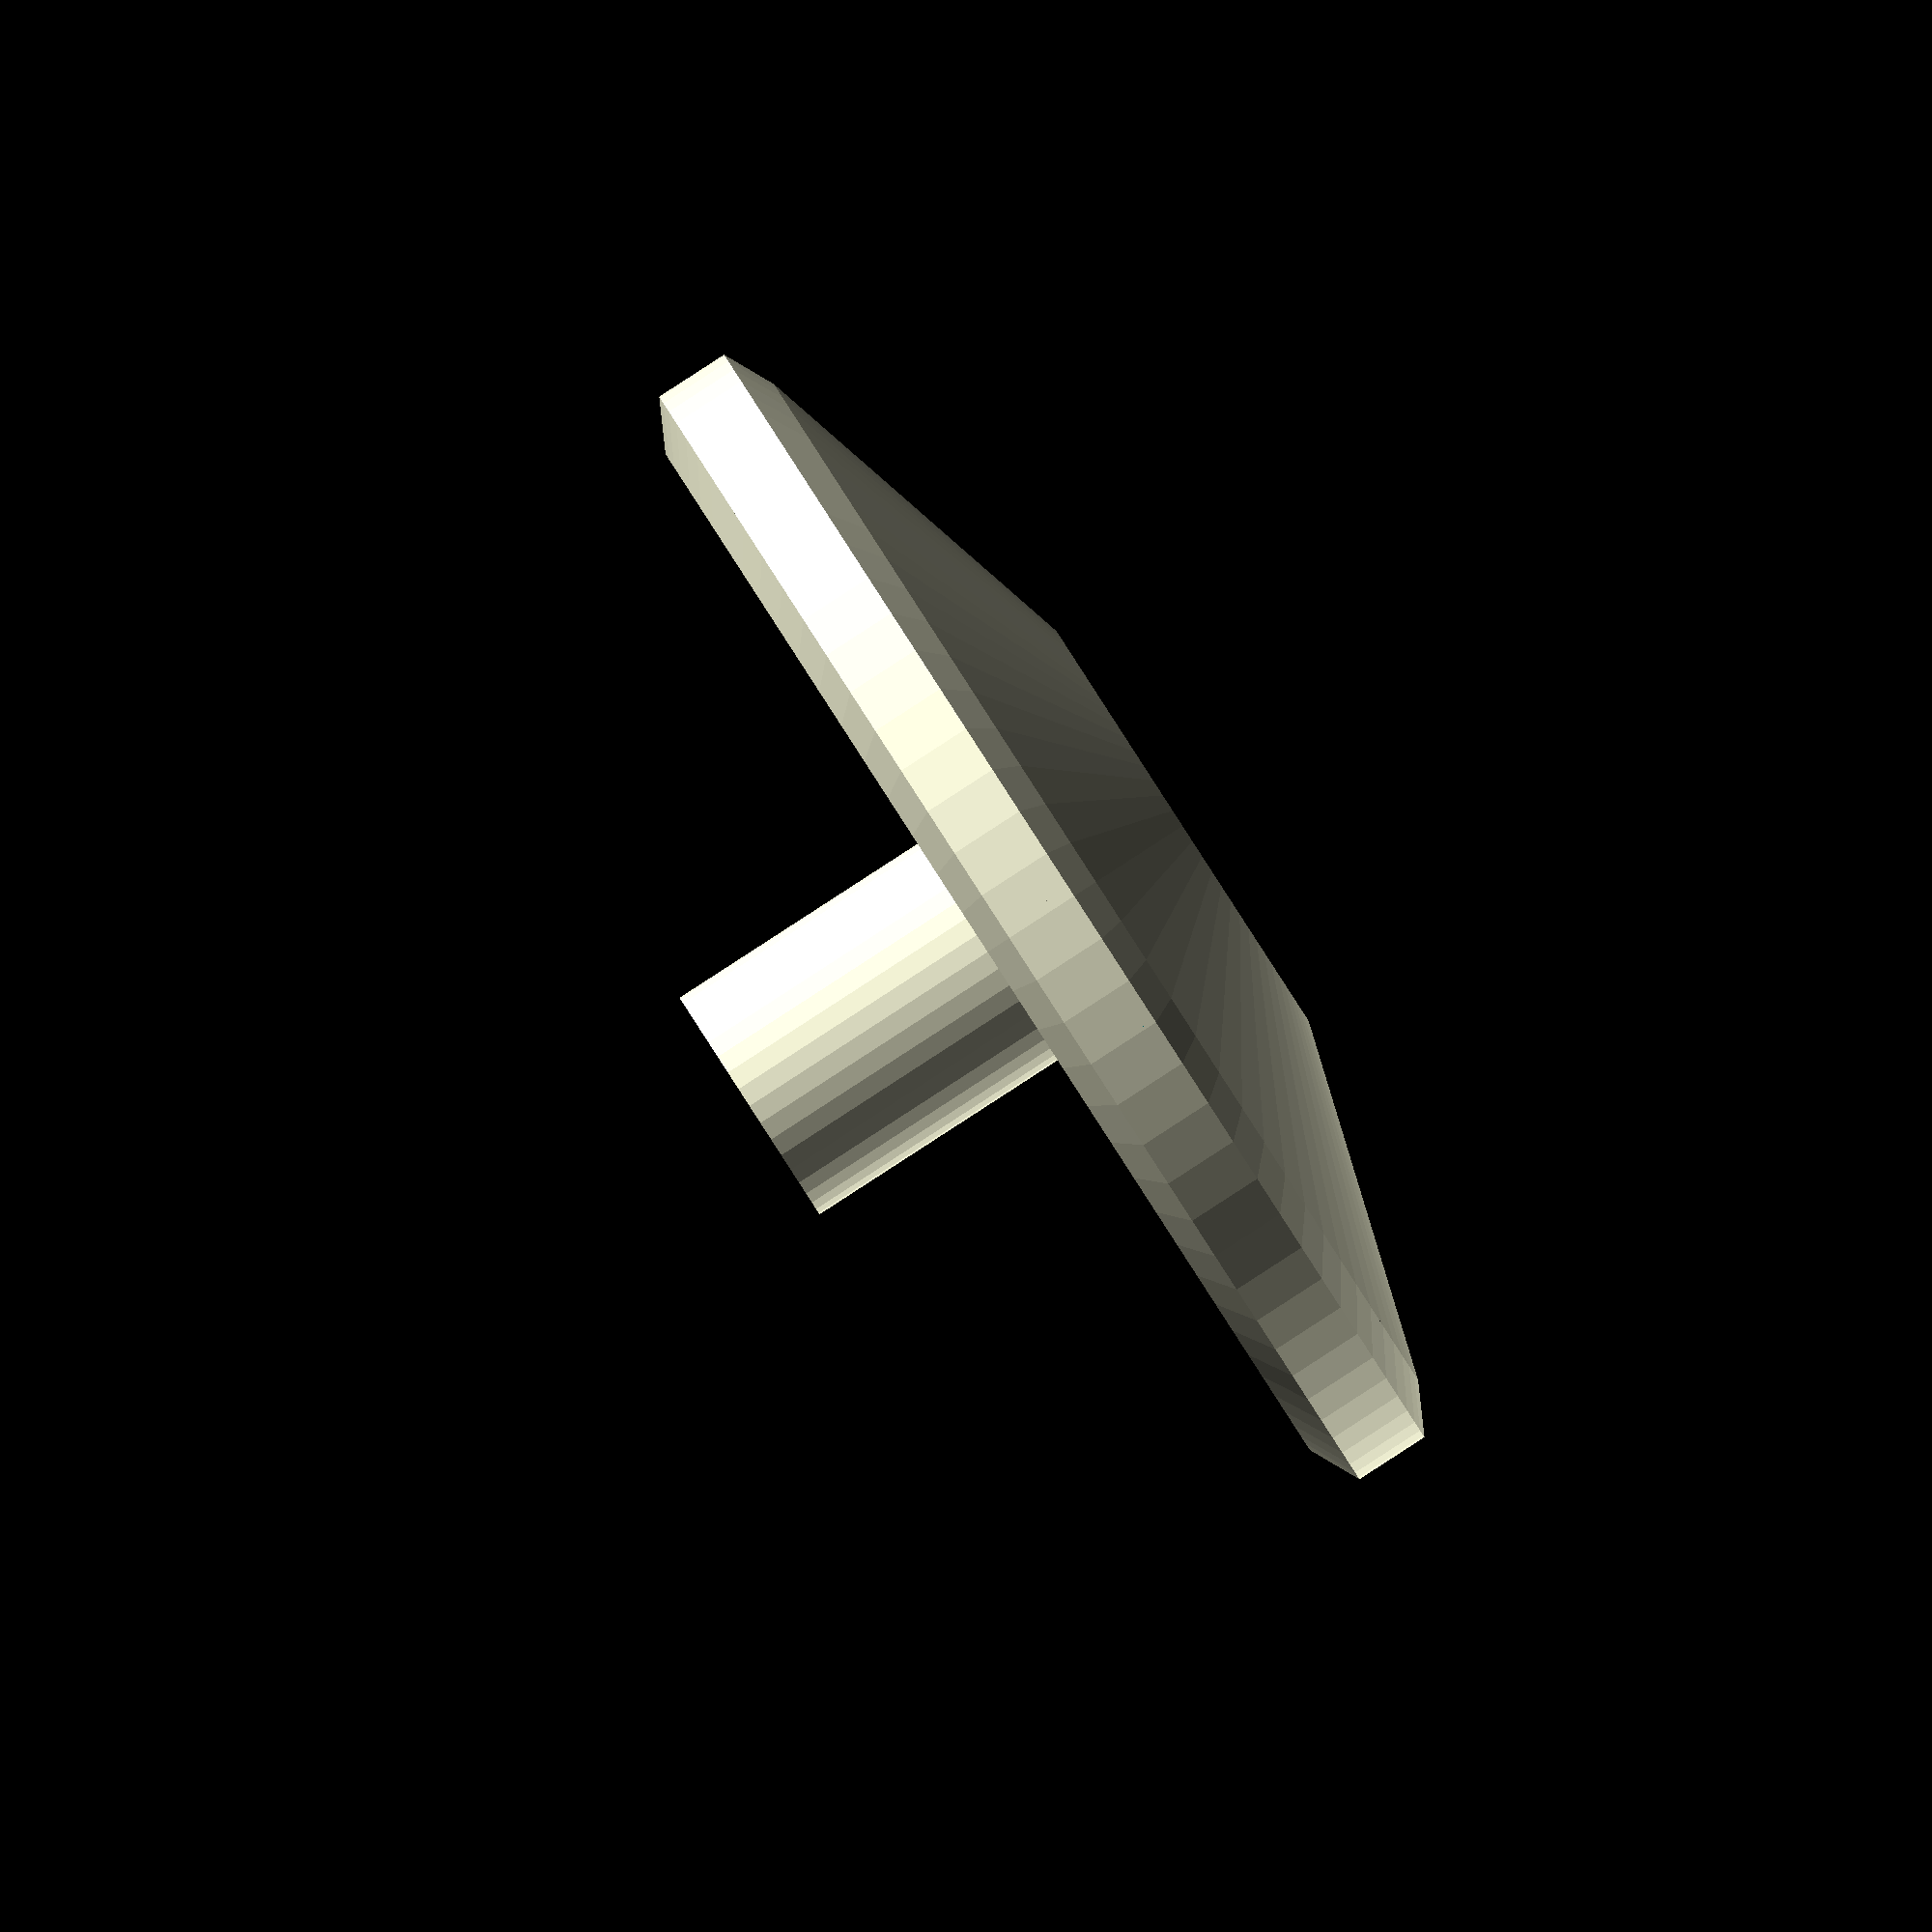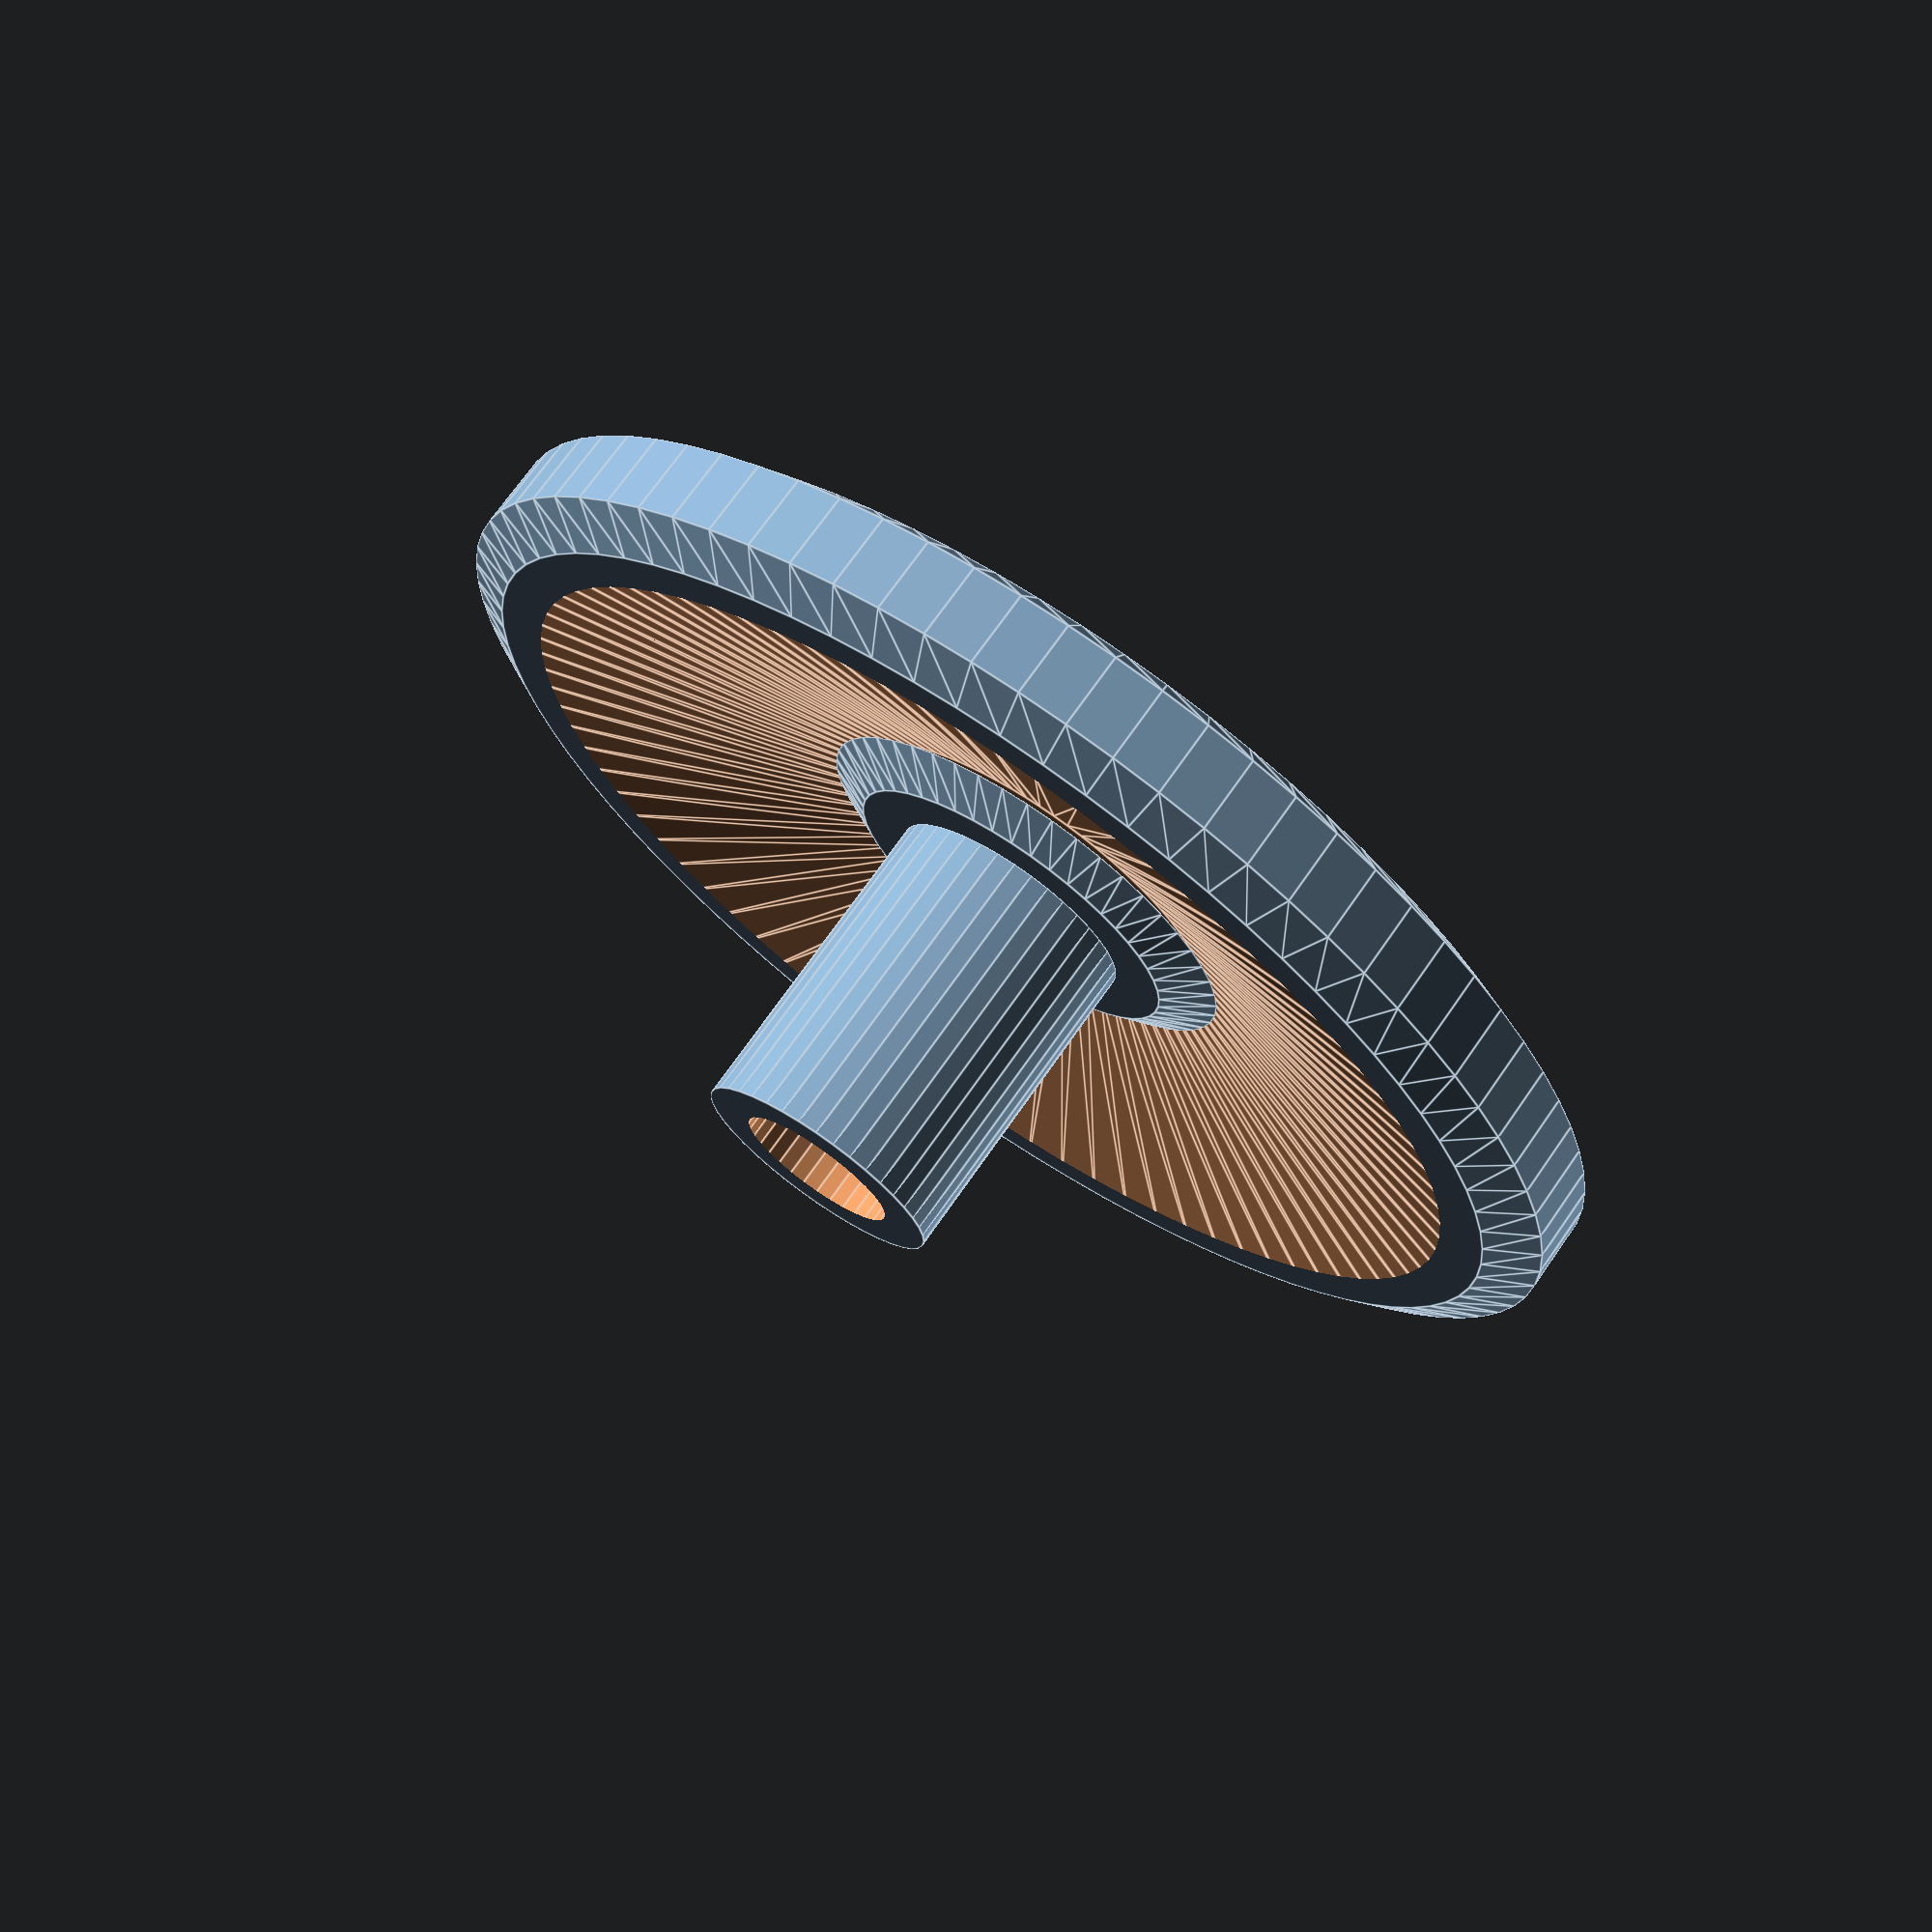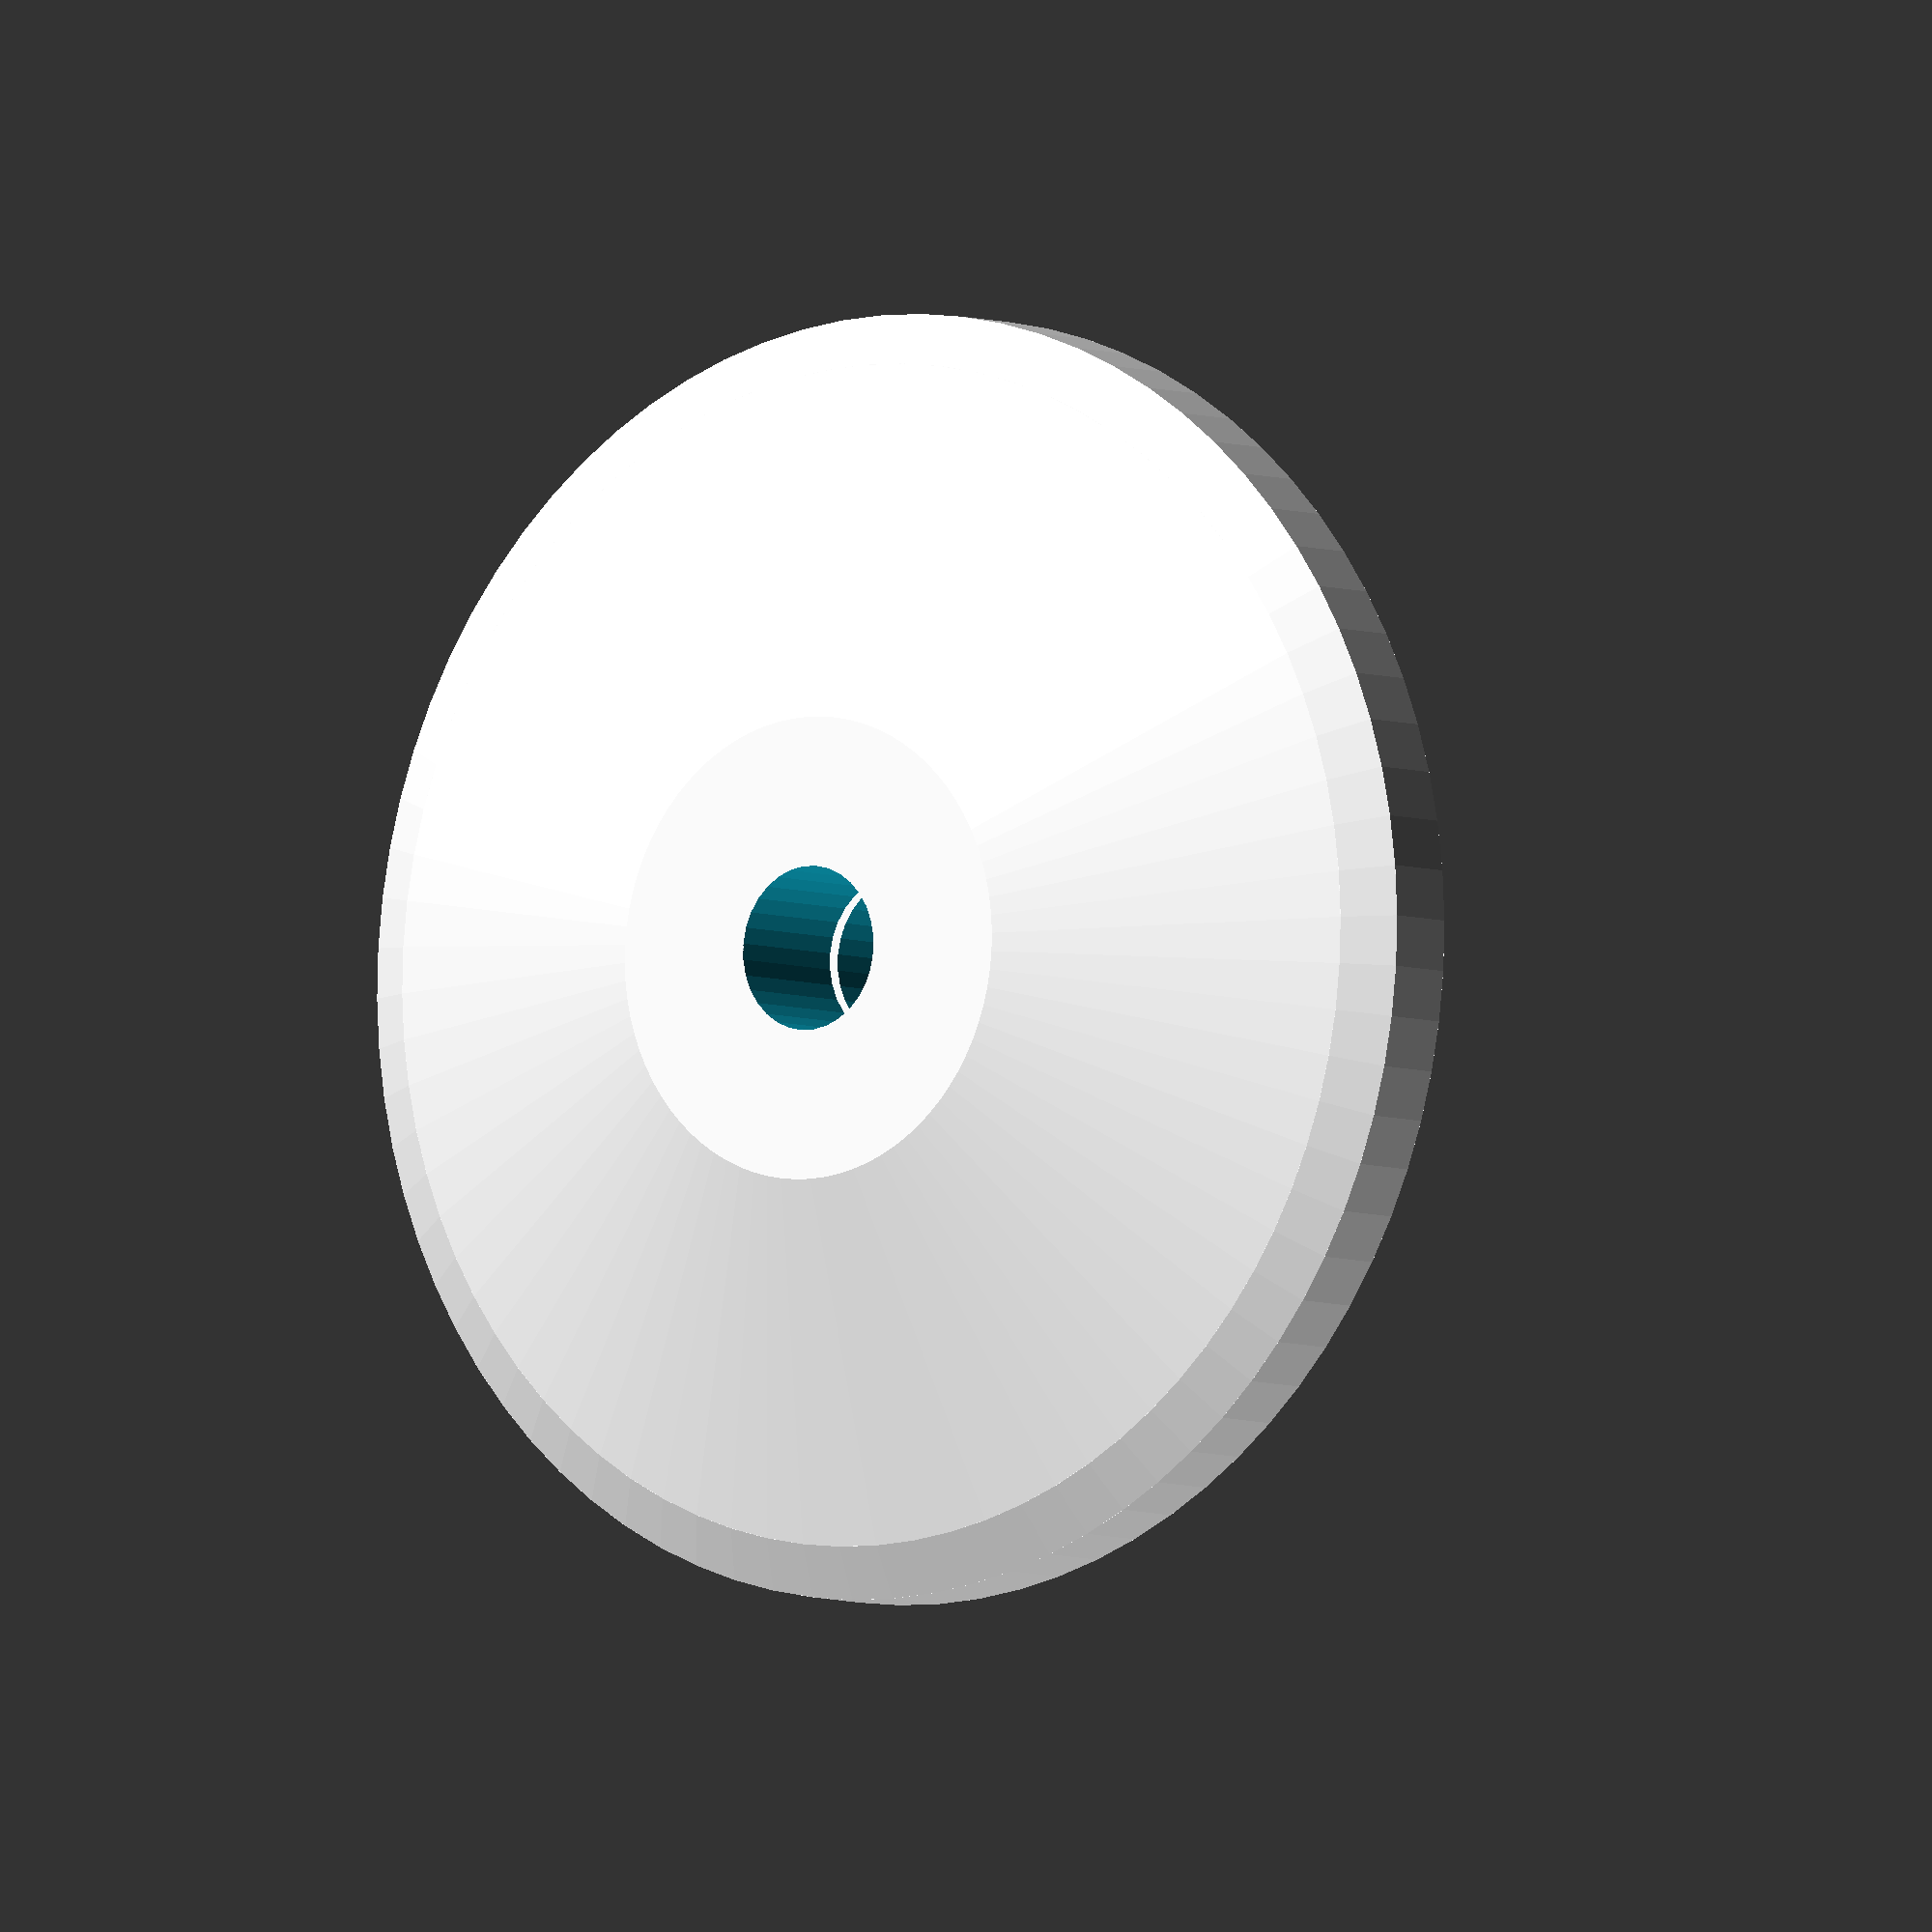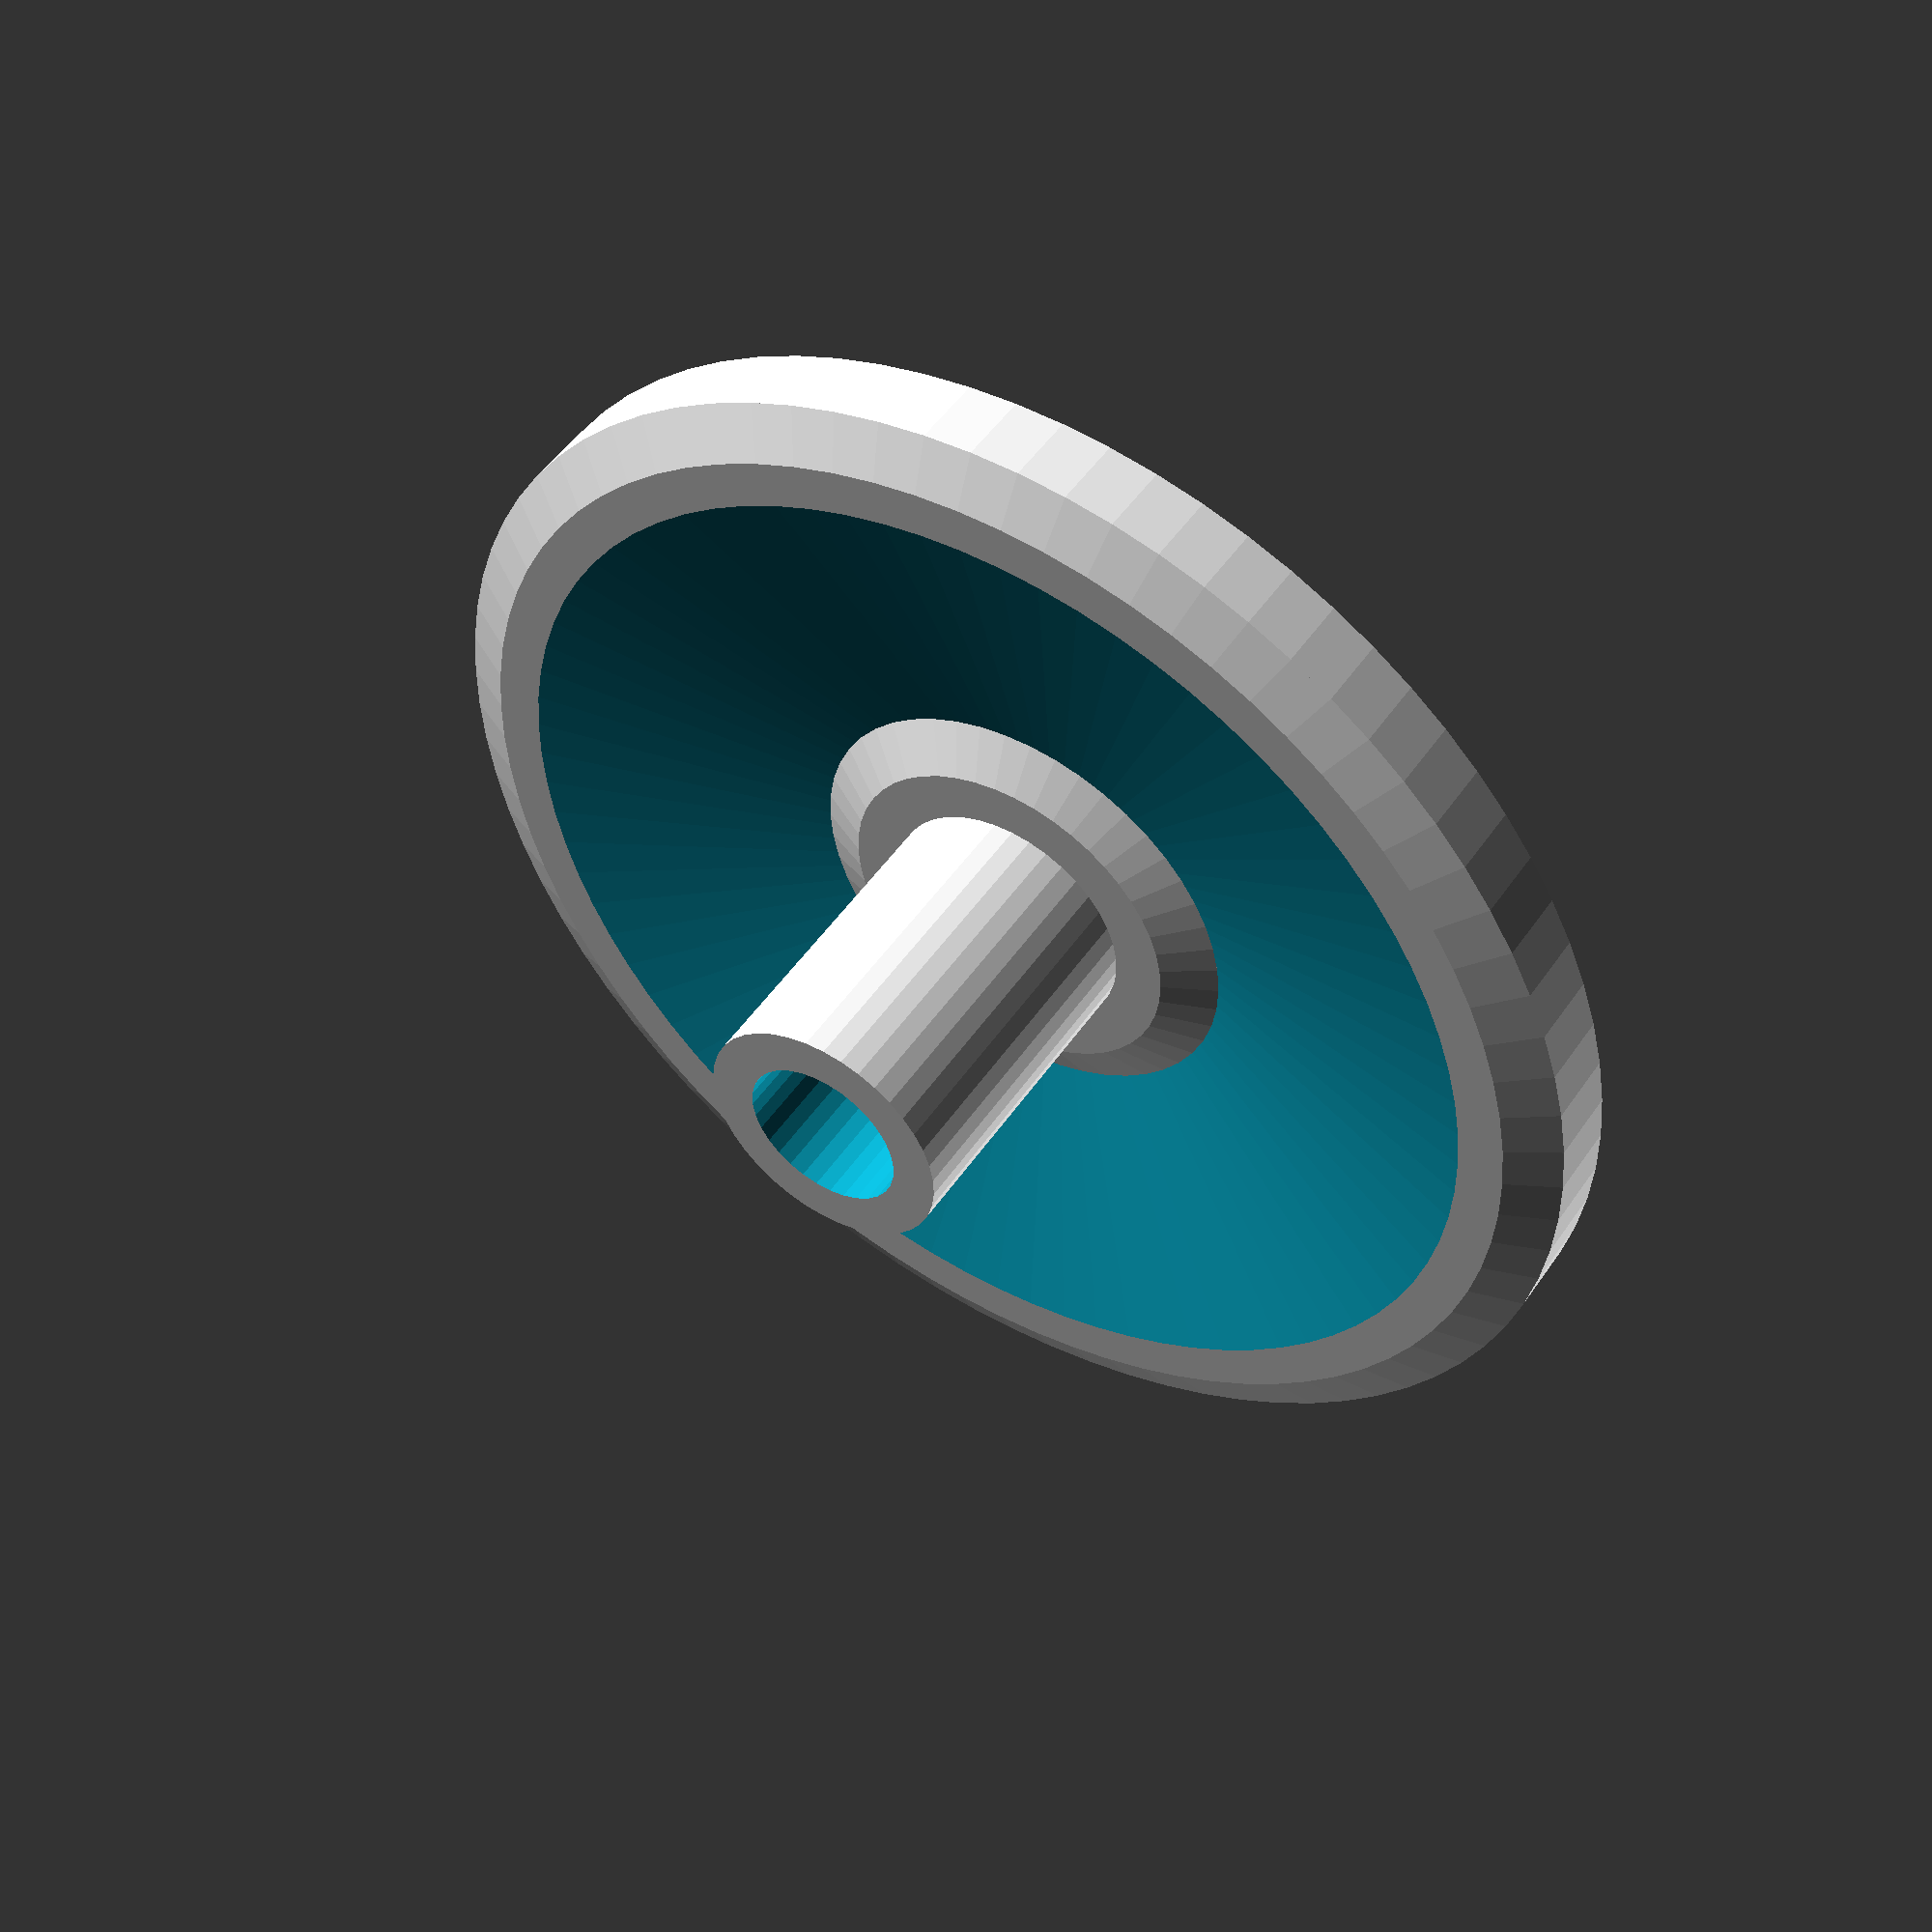
<openscad>
rotate([180,0,0]) {
difference(){ //road wheel
	union() {	//road wheel
		translate([0,0,5])
			cylinder(4,23,9, $fn=80);
		translate([0,0,4])
			cylinder(1,25,23, $fn=80);
		translate([0,0,1])
			cylinder(3,25,25, $fn=80);
		translate([0,0,0])
			cylinder(1,23,25, $fn=80);
	}//union of road wheel
	translate([0,0,-0.5])
		cylinder(4,23,8, $fn=80);
	translate([0,0,-5])
		cylinder(20,3.2,3.2, $fn=32);
}//union of road wheel

difference(){ //road wheel internal part
	union() {	//road wheel internal part
		translate([0,0,2])
			cylinder(1,7,9, $fn=50);
		translate([0,0,-11])
			cylinder(13,5,5, $fn=40);
	} //difference of road wheel internal part
	translate([0,0,-15])
		cylinder(40,3.2,3.2, $fn=32);
}//union of road wheel internal part
}//rotate
</openscad>
<views>
elev=90.0 azim=153.0 roll=122.9 proj=o view=wireframe
elev=289.1 azim=226.8 roll=34.8 proj=p view=edges
elev=5.1 azim=230.1 roll=217.7 proj=o view=solid
elev=310.9 azim=344.0 roll=32.7 proj=p view=solid
</views>
